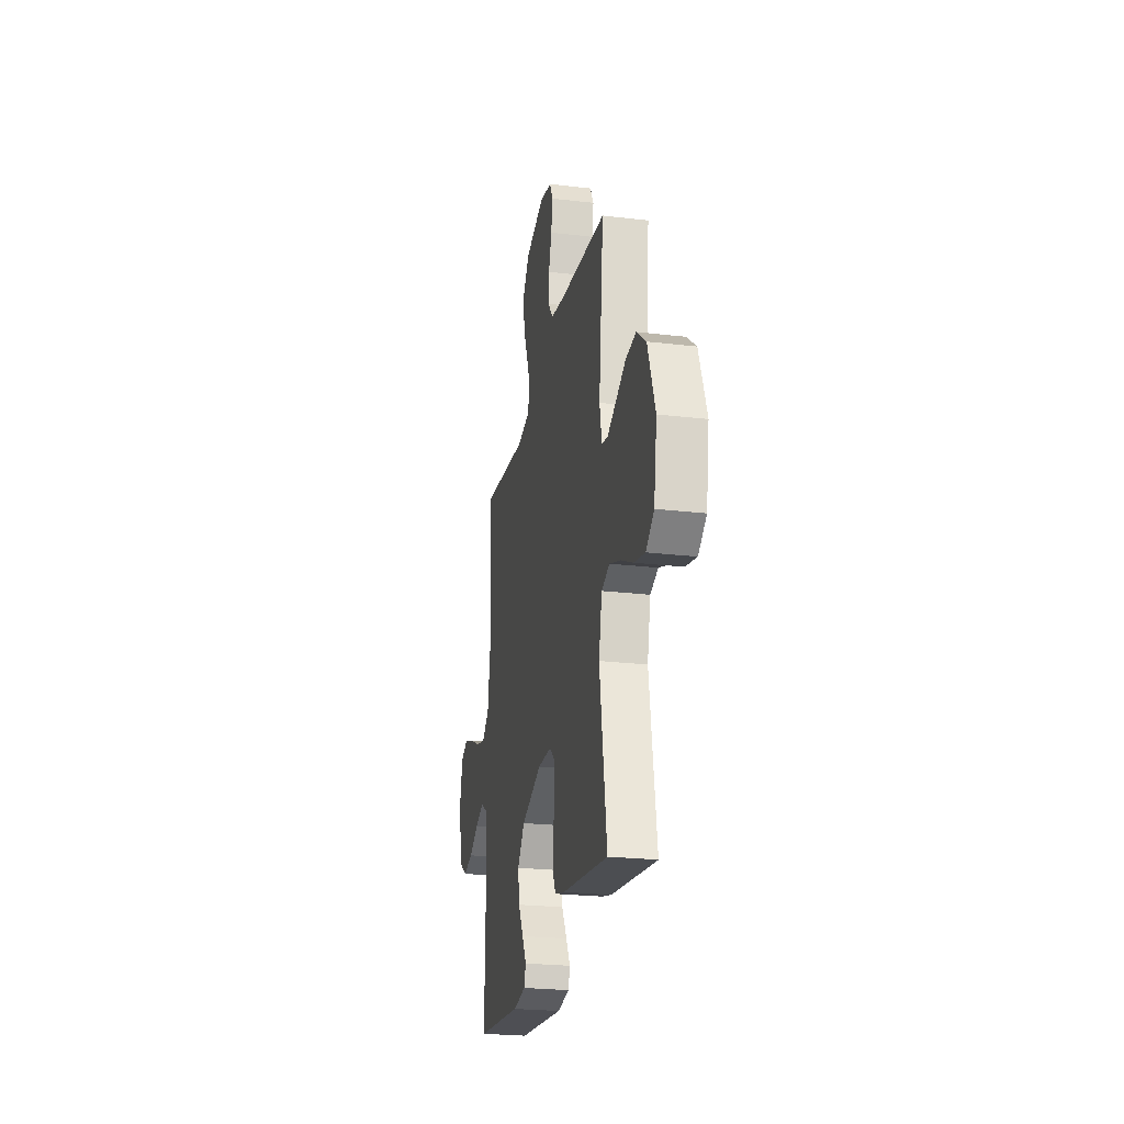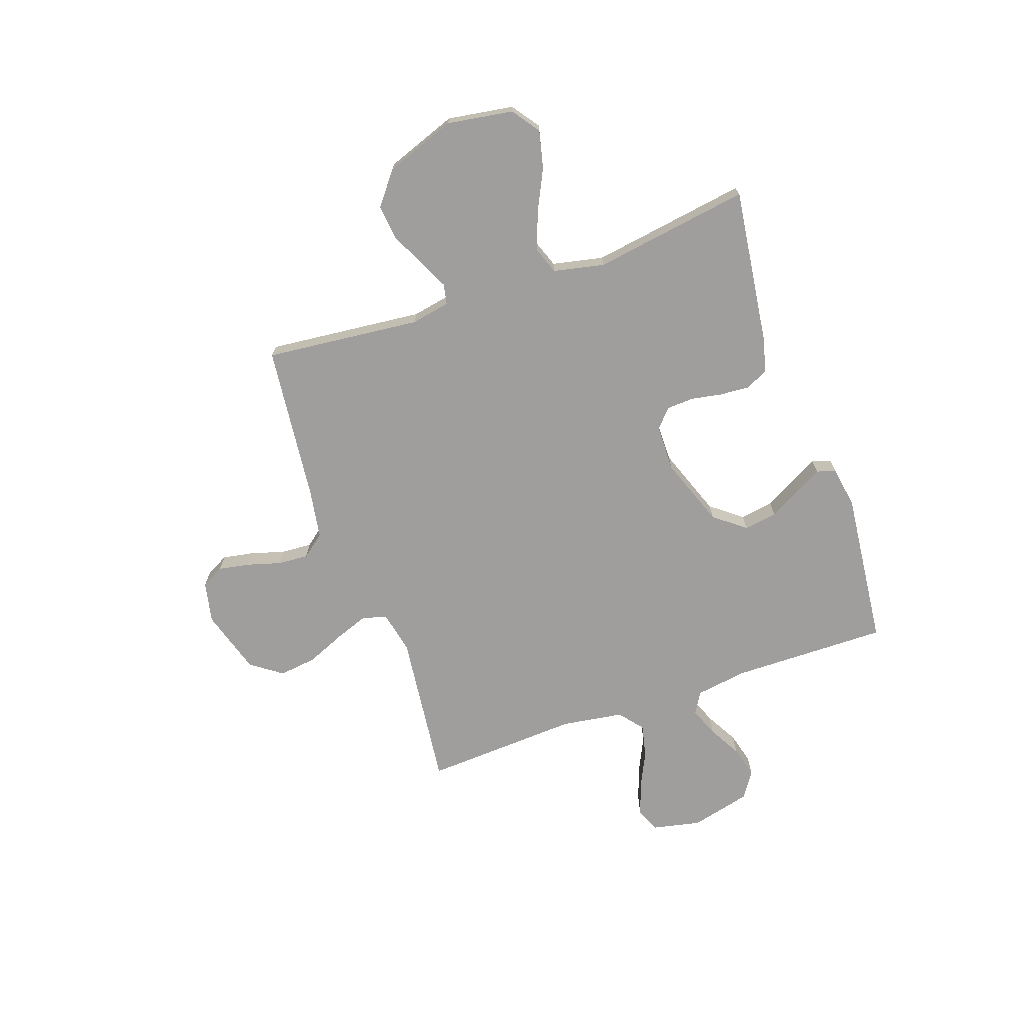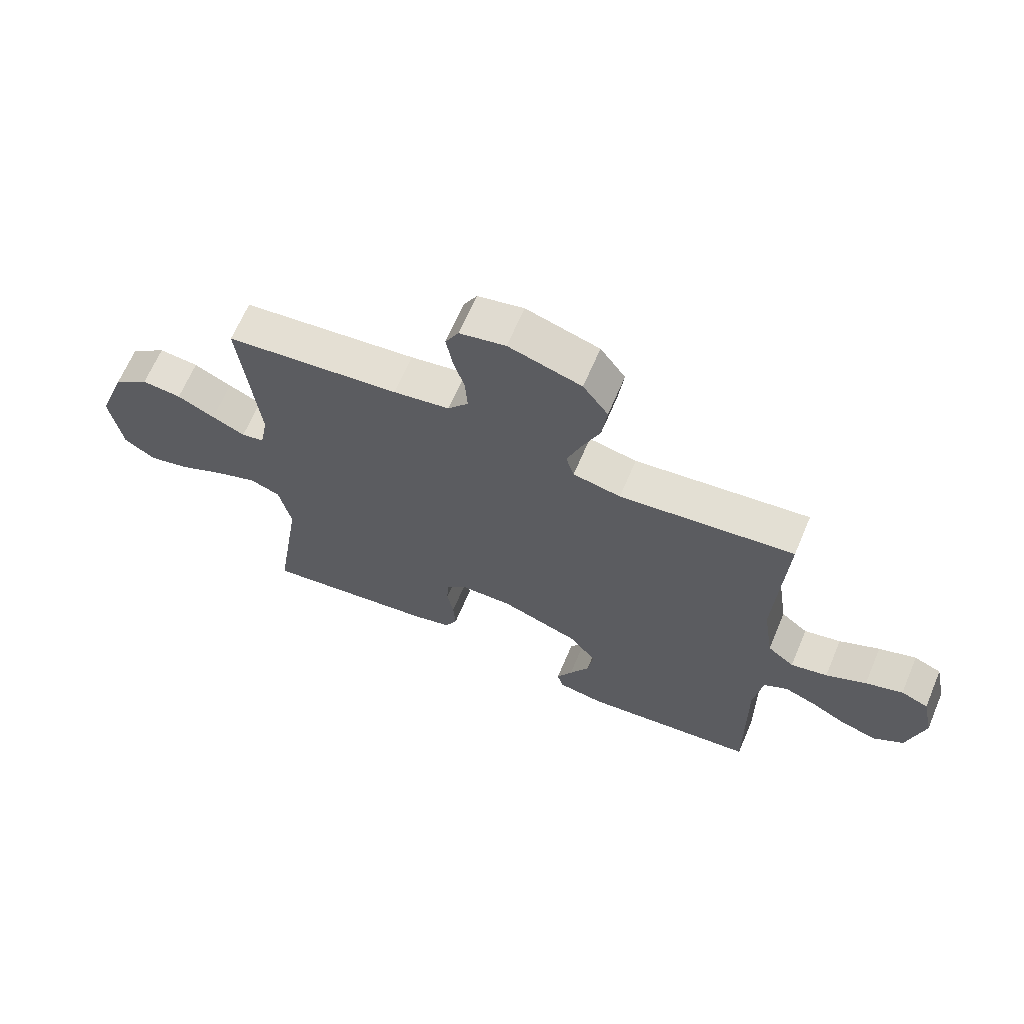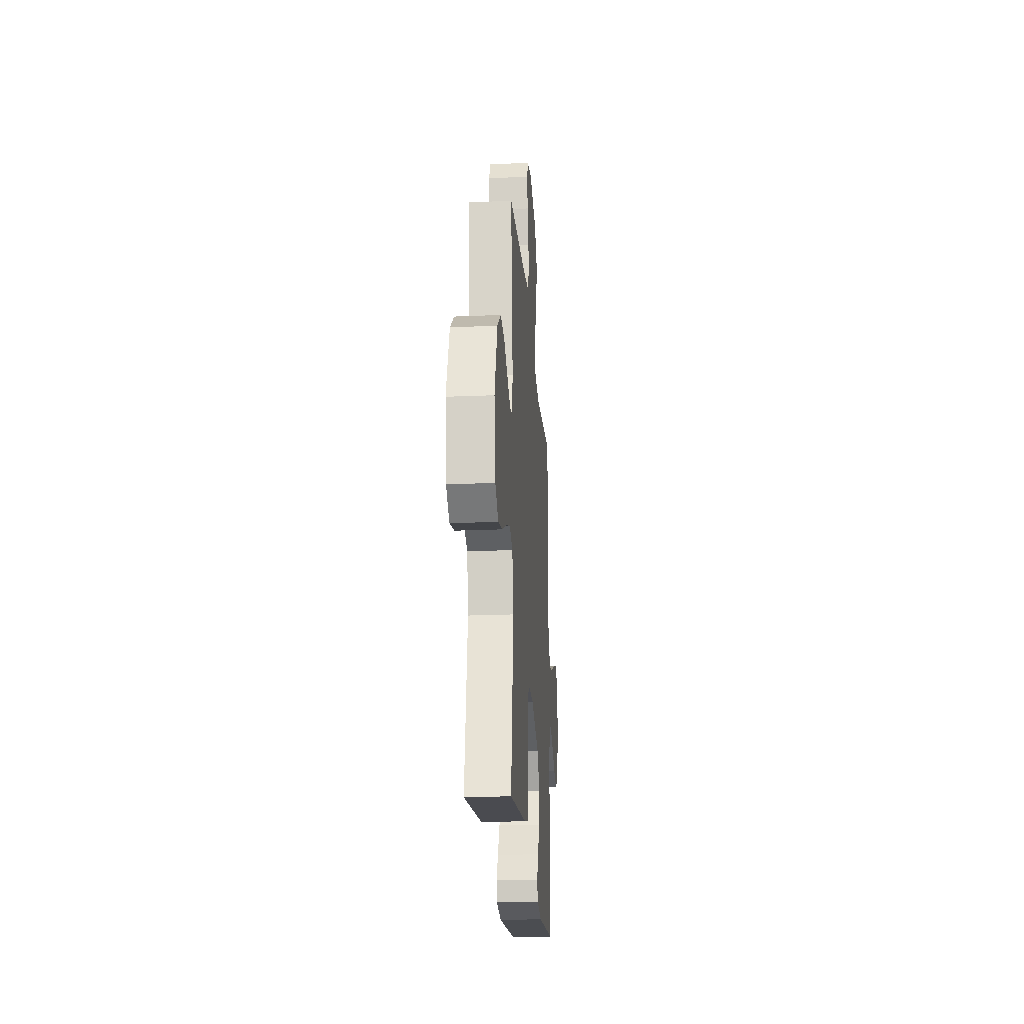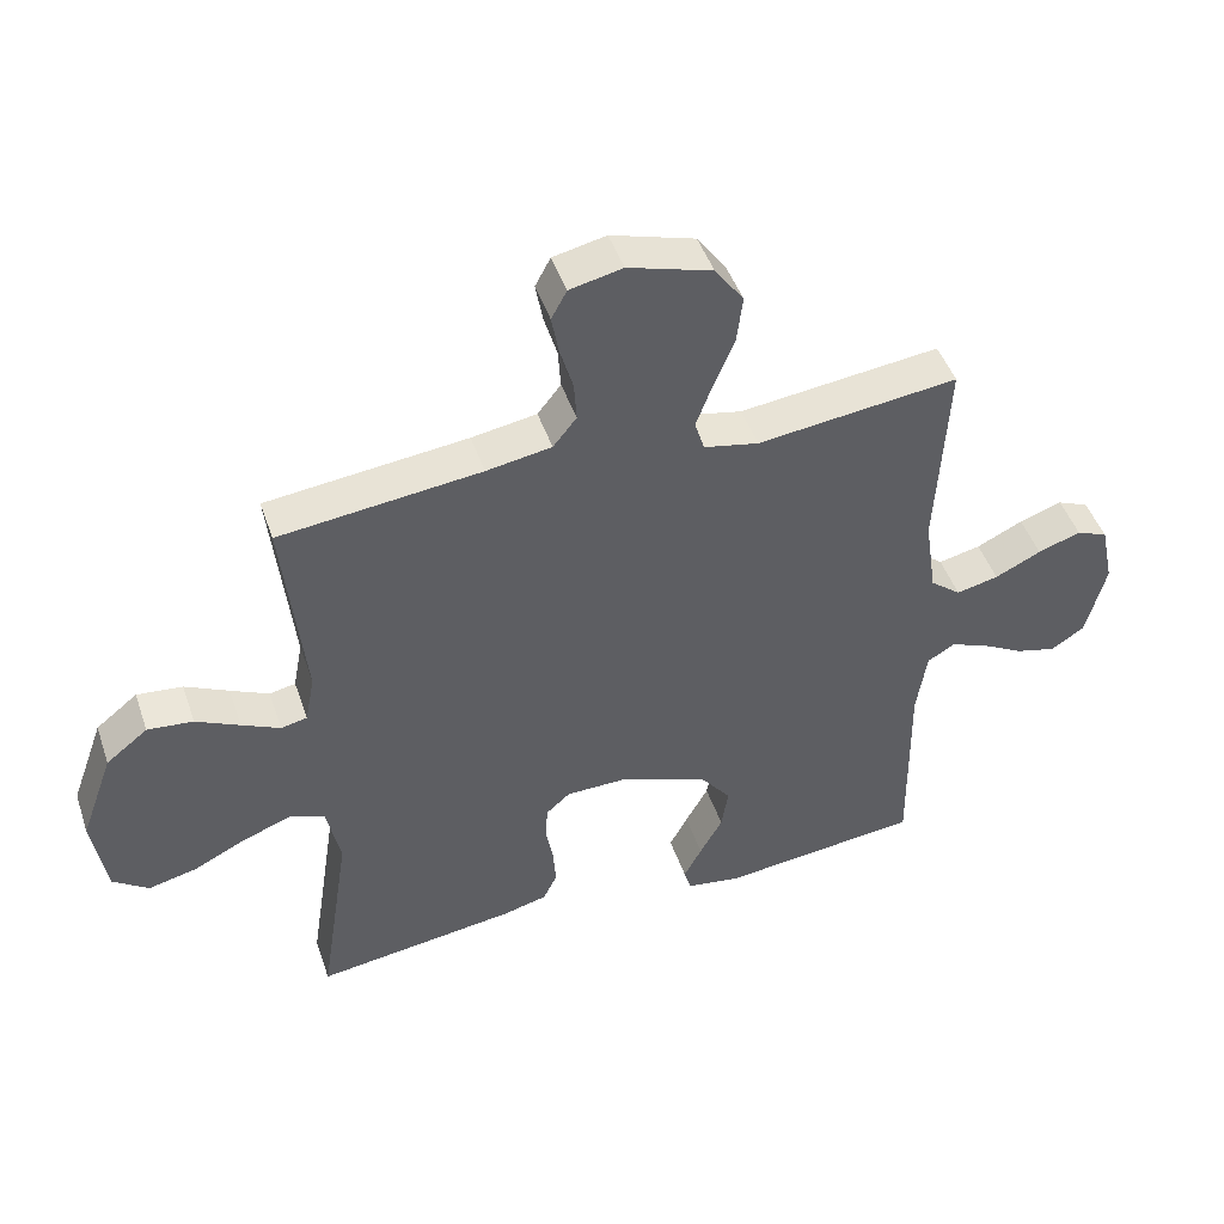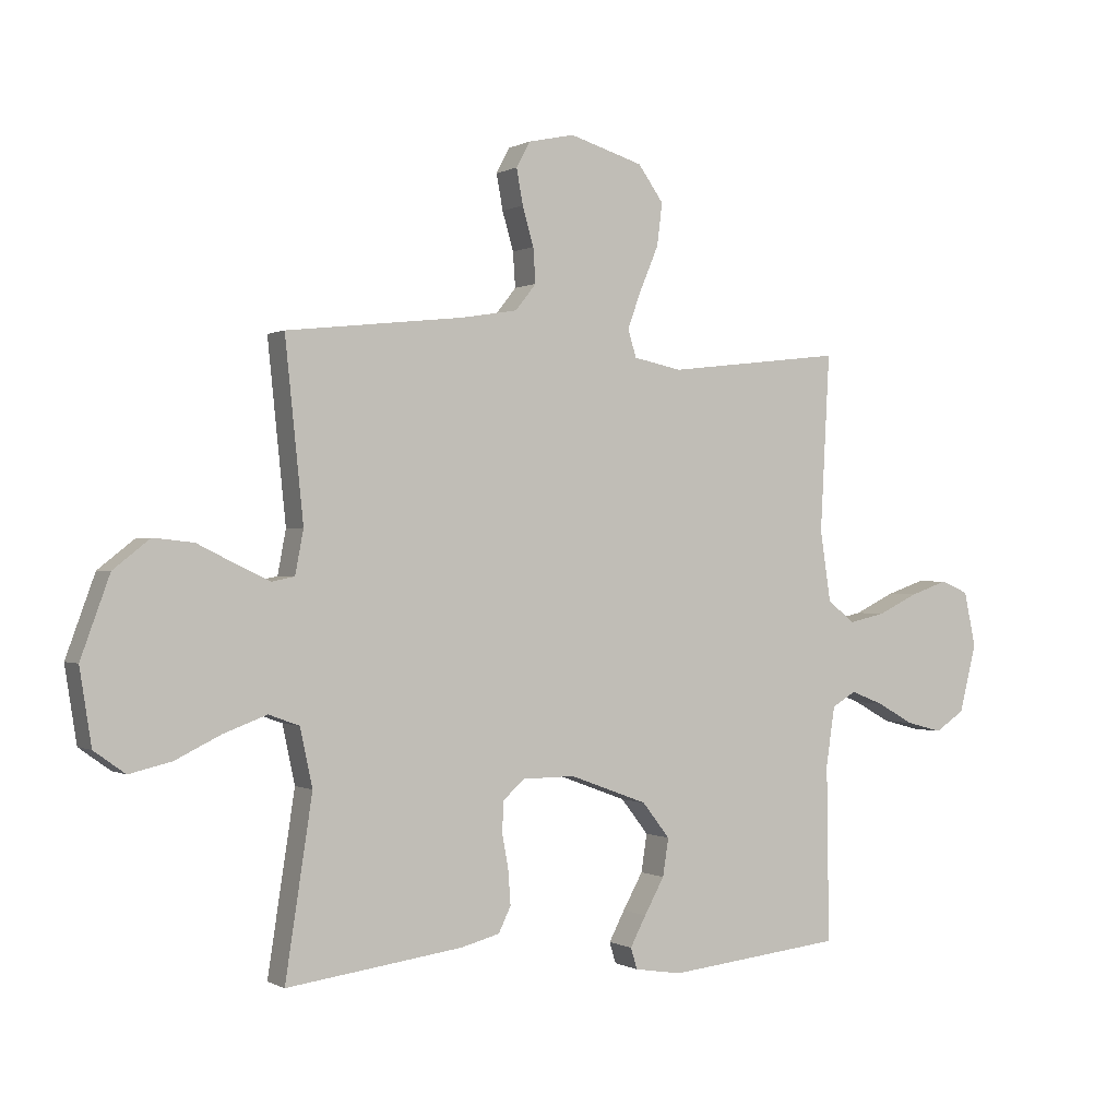
<metadata>
{"format":"obj","ext":"obj","renderer":"f3d","projection":"perspective","resolution":1024,"background":"white","views":[{"elev":-24.2,"azim":78.9,"up":"+Z"},{"elev":-70.9,"azim":109.3,"up":"+Y"},{"elev":65.8,"azim":-157.0,"up":"+Z"},{"elev":-22.1,"azim":94.2,"up":"+Z"},{"elev":46.7,"azim":161.4,"up":"+Z"},{"elev":0.0,"azim":151.4,"up":"+Z"}]}
</metadata>
<code>
v -0.5 0.07 0.5
v -0.2 0.07 0.465
v -0.118 0.07 0.482
v -0.104 0.07 0.529
v -0.128 0.07 0.594
v -0.159 0.07 0.667
v -0.168 0.07 0.739
v -0.125 0.07 0.799
v 0 0.07 0.837
v 0.079 0.07 0.82
v 0.102 0.07 0.777
v 0.091 0.07 0.717
v 0.072 0.07 0.652
v 0.068 0.07 0.593
v 0.103 0.07 0.549
v 0.2 0.07 0.533
v 0.5 0.07 0.5
v 0.469 0.07 0.2
v 0.483 0.07 0.126
v 0.522 0.07 0.118
v 0.579 0.07 0.145
v 0.644 0.07 0.177
v 0.712 0.07 0.184
v 0.774 0.07 0.135
v 0.823 0.07 0
v 0.803 0.07 -0.127
v 0.75 0.07 -0.165
v 0.678 0.07 -0.148
v 0.6 0.07 -0.11
v 0.527 0.07 -0.083
v 0.475 0.07 -0.102
v 0.454 0.07 -0.2
v 0.5 0.07 -0.5
v 0.2 0.07 -0.46
v 0.134 0.07 -0.443
v 0.113 0.07 -0.4
v 0.117 0.07 -0.343
v 0.128 0.07 -0.283
v 0.125 0.07 -0.231
v 0.089 0.07 -0.199
v 0 0.07 -0.198
v -0.133 0.07 -0.247
v -0.18 0.07 -0.307
v -0.17 0.07 -0.371
v -0.136 0.07 -0.432
v -0.109 0.07 -0.483
v -0.12 0.07 -0.519
v -0.2 0.07 -0.532
v -0.5 0.07 -0.5
v -0.496 0.07 -0.2
v -0.511 0.07 -0.1
v -0.552 0.07 -0.076
v -0.608 0.07 -0.098
v -0.671 0.07 -0.133
v -0.732 0.07 -0.149
v -0.782 0.07 -0.116
v -0.811 0.07 0
v -0.791 0.07 0.093
v -0.744 0.07 0.113
v -0.68 0.07 0.091
v -0.611 0.07 0.058
v -0.548 0.07 0.044
v -0.502 0.07 0.081
v -0.484 0.07 0.2
v -0.5 0 0.5
v -0.2 0 0.465
v -0.118 0 0.482
v -0.104 0 0.529
v -0.128 0 0.594
v -0.159 0 0.667
v -0.168 0 0.739
v -0.125 0 0.799
v 0 0 0.837
v 0.079 0 0.82
v 0.102 0 0.777
v 0.091 0 0.717
v 0.072 0 0.652
v 0.068 0 0.593
v 0.103 0 0.549
v 0.2 0 0.533
v 0.5 0 0.5
v 0.469 0 0.2
v 0.483 0 0.126
v 0.522 0 0.118
v 0.579 0 0.145
v 0.644 0 0.177
v 0.712 0 0.184
v 0.774 0 0.135
v 0.823 0 0
v 0.803 0 -0.127
v 0.75 0 -0.165
v 0.678 0 -0.148
v 0.6 0 -0.11
v 0.527 0 -0.083
v 0.475 0 -0.102
v 0.454 0 -0.2
v 0.5 0 -0.5
v 0.2 0 -0.46
v 0.134 0 -0.443
v 0.113 0 -0.4
v 0.117 0 -0.343
v 0.128 0 -0.283
v 0.125 0 -0.231
v 0.089 0 -0.199
v 0 0 -0.198
v -0.133 0 -0.247
v -0.18 0 -0.307
v -0.17 0 -0.371
v -0.136 0 -0.432
v -0.109 0 -0.483
v -0.12 0 -0.519
v -0.2 0 -0.532
v -0.5 0 -0.5
v -0.496 0 -0.2
v -0.511 0 -0.1
v -0.552 0 -0.076
v -0.608 0 -0.098
v -0.671 0 -0.133
v -0.732 0 -0.149
v -0.782 0 -0.116
v -0.811 0 0
v -0.791 0 0.093
v -0.744 0 0.113
v -0.68 0 0.091
v -0.611 0 0.058
v -0.548 0 0.044
v -0.502 0 0.081
v -0.484 0 0.2
f 58 59 60 61
f 58 61 62
f 57 58 62
f 56 57 62
f 53 54 55 56
f 52 53 56 62
f 51 52 62 63
f 47 48 49 50
f 44 45 46 47
f 44 47 50 51
f 35 36 37 38
f 33 34 35 38
f 32 33 38 39
f 31 32 39 40
f 26 27 28 29
f 26 29 30
f 25 26 30
f 24 25 30
f 21 22 23 24
f 20 21 24 30
f 19 20 30 31
f 16 17 18
f 15 16 18 19
f 10 11 12 13
f 10 13 14
f 9 10 14
f 8 9 14
f 5 6 7 8
f 4 5 8 14
f 3 4 14 15
f 64 1 2
f 64 2 3
f 43 44 51 63
f 42 43 63 64
f 41 42 64 3
f 19 31 40 41
f 3 15 19 41
f 125 124 123 122
f 126 125 122
f 126 122 121
f 126 121 120
f 120 119 118 117
f 126 120 117 116
f 127 126 116 115
f 114 113 112 111
f 111 110 109 108
f 115 114 111 108
f 102 101 100 99
f 102 99 98 97
f 103 102 97 96
f 104 103 96 95
f 93 92 91 90
f 94 93 90
f 94 90 89
f 94 89 88
f 88 87 86 85
f 94 88 85 84
f 95 94 84 83
f 82 81 80
f 83 82 80 79
f 77 76 75 74
f 78 77 74
f 78 74 73
f 78 73 72
f 72 71 70 69
f 78 72 69 68
f 79 78 68 67
f 66 65 128
f 67 66 128
f 127 115 108 107
f 128 127 107 106
f 67 128 106 105
f 105 104 95 83
f 105 83 79 67
f 1 65 66 2
f 2 66 67 3
f 3 67 68 4
f 4 68 69 5
f 5 69 70 6
f 6 70 71 7
f 7 71 72 8
f 8 72 73 9
f 9 73 74 10
f 10 74 75 11
f 11 75 76 12
f 12 76 77 13
f 13 77 78 14
f 14 78 79 15
f 15 79 80 16
f 16 80 81 17
f 17 81 82 18
f 18 82 83 19
f 19 83 84 20
f 20 84 85 21
f 21 85 86 22
f 22 86 87 23
f 23 87 88 24
f 24 88 89 25
f 25 89 90 26
f 26 90 91 27
f 27 91 92 28
f 28 92 93 29
f 29 93 94 30
f 30 94 95 31
f 31 95 96 32
f 32 96 97 33
f 33 97 98 34
f 34 98 99 35
f 35 99 100 36
f 36 100 101 37
f 37 101 102 38
f 38 102 103 39
f 39 103 104 40
f 40 104 105 41
f 41 105 106 42
f 42 106 107 43
f 43 107 108 44
f 44 108 109 45
f 45 109 110 46
f 46 110 111 47
f 47 111 112 48
f 48 112 113 49
f 49 113 114 50
f 50 114 115 51
f 51 115 116 52
f 52 116 117 53
f 53 117 118 54
f 54 118 119 55
f 55 119 120 56
f 56 120 121 57
f 57 121 122 58
f 58 122 123 59
f 59 123 124 60
f 60 124 125 61
f 61 125 126 62
f 62 126 127 63
f 63 127 128 64
f 64 128 65 1

</code>
